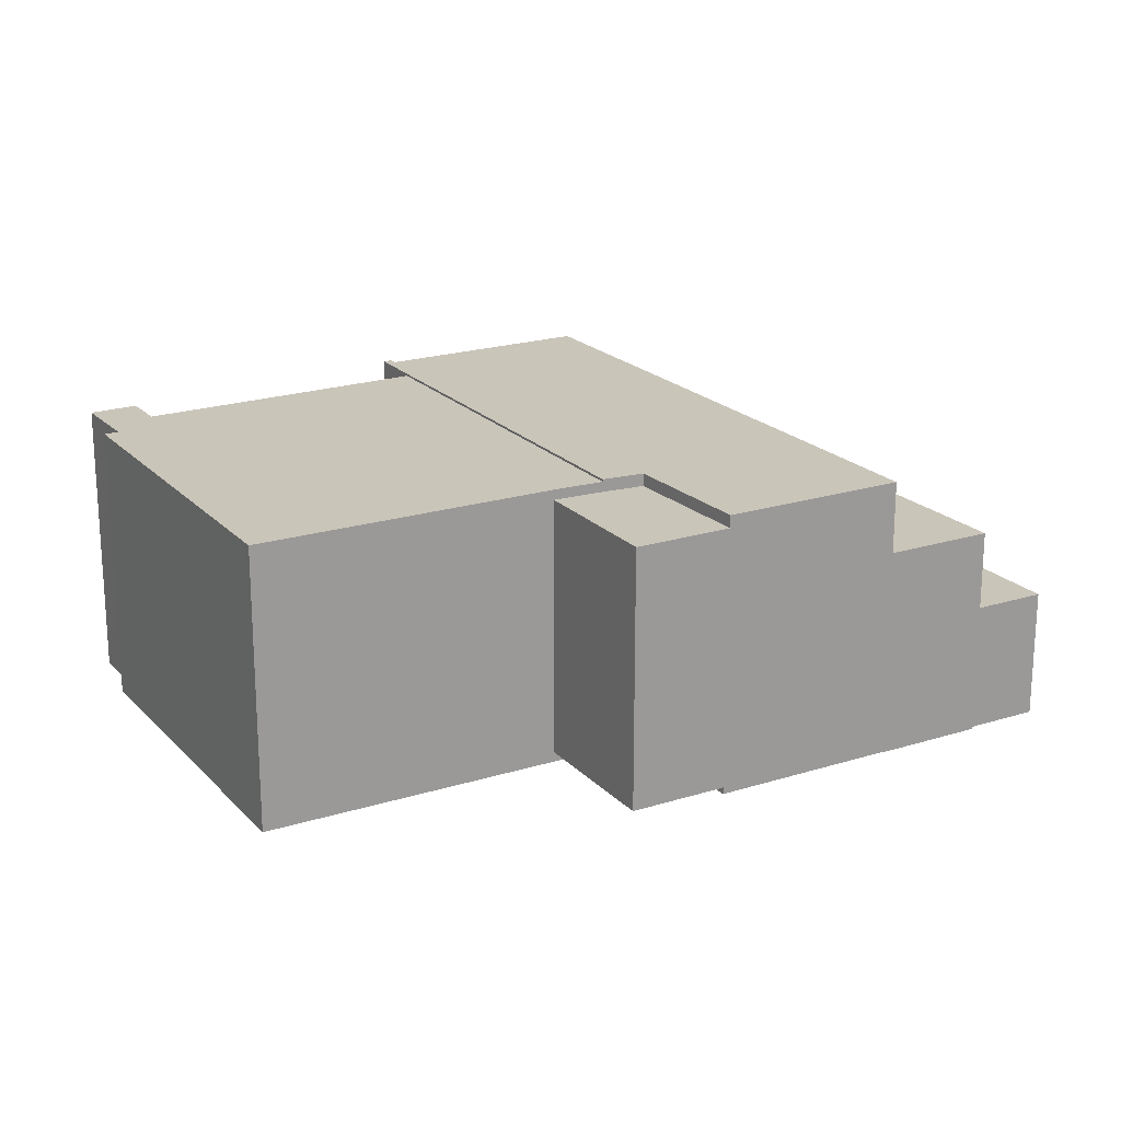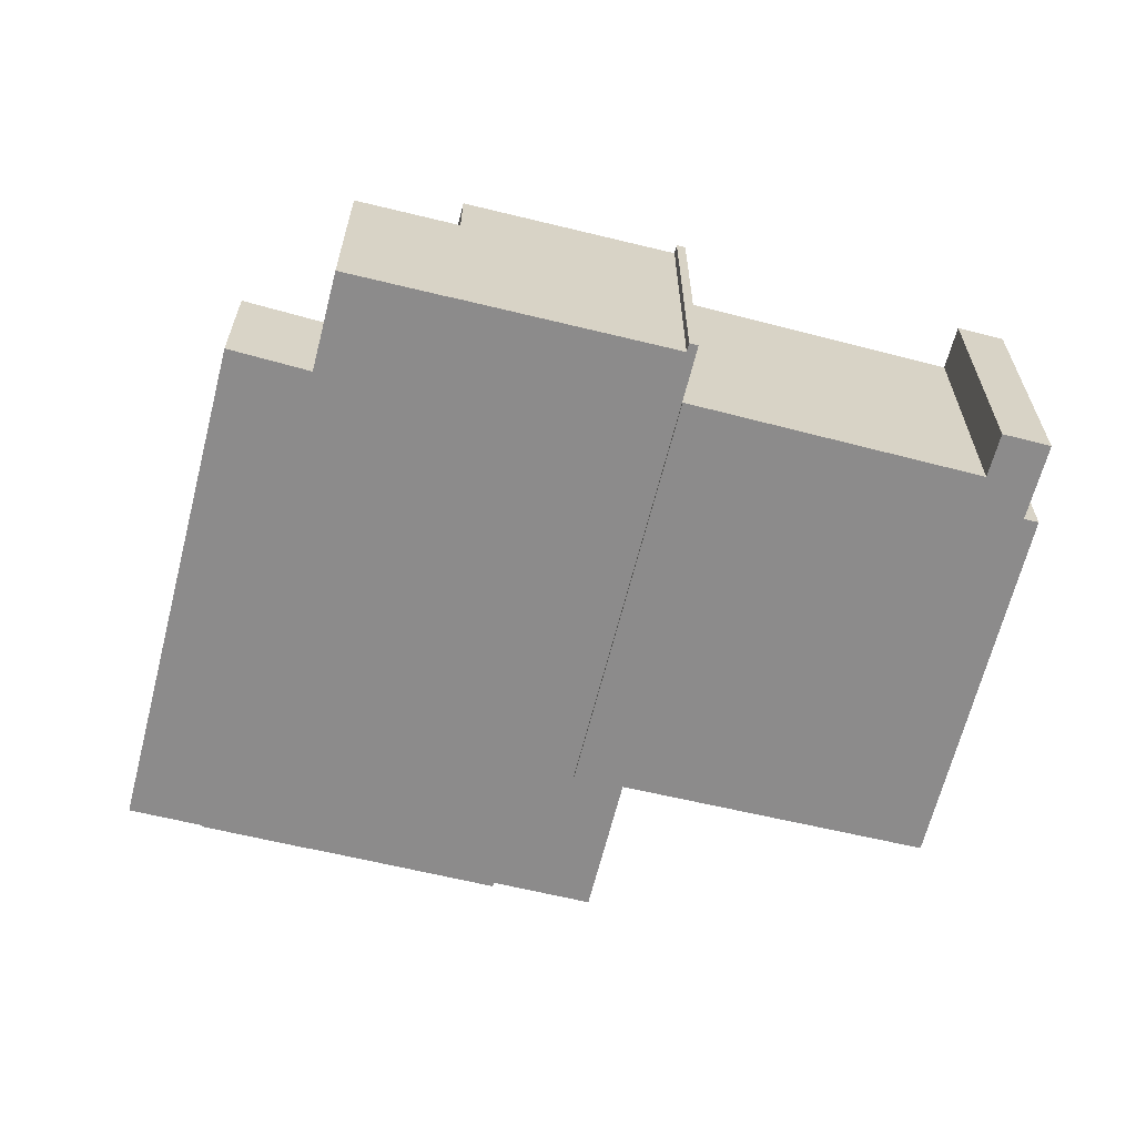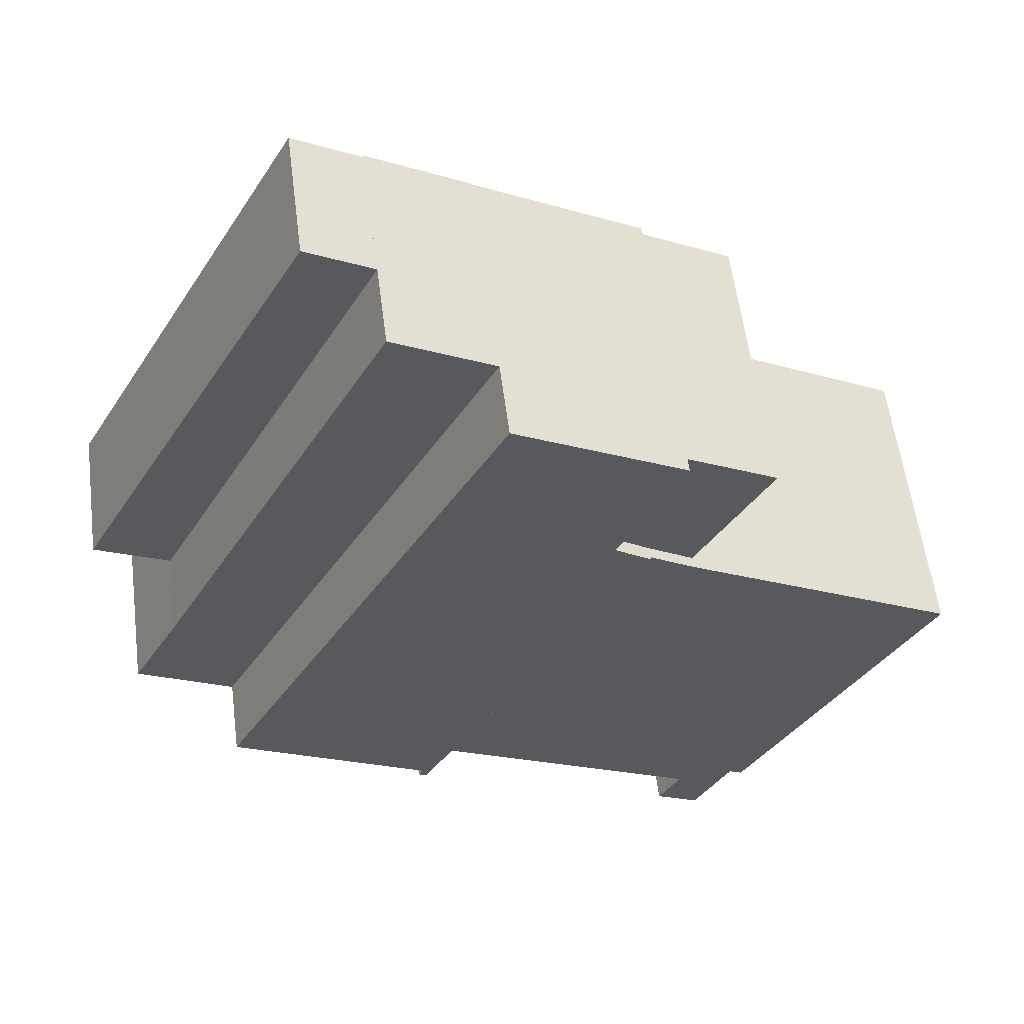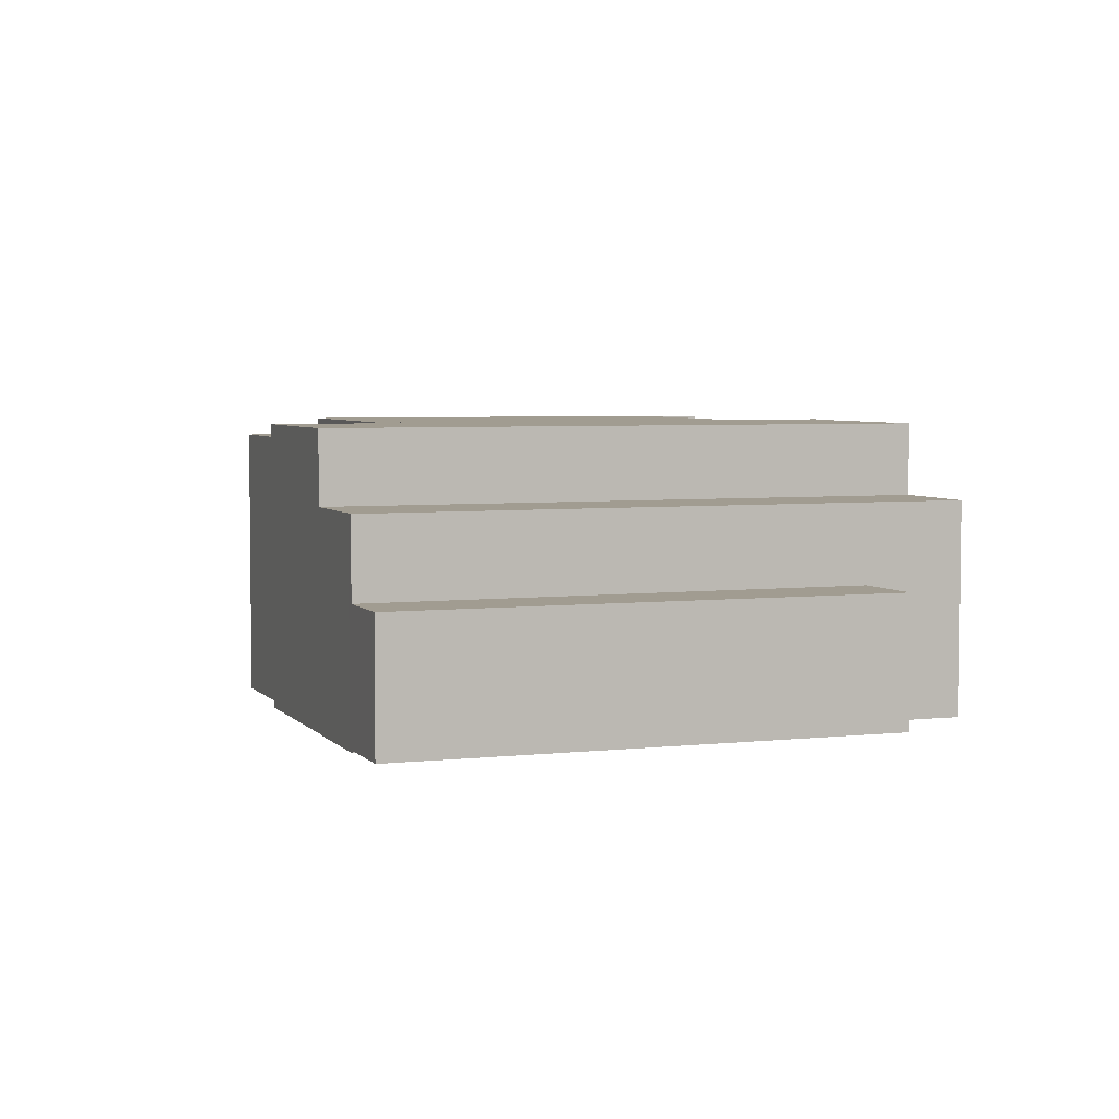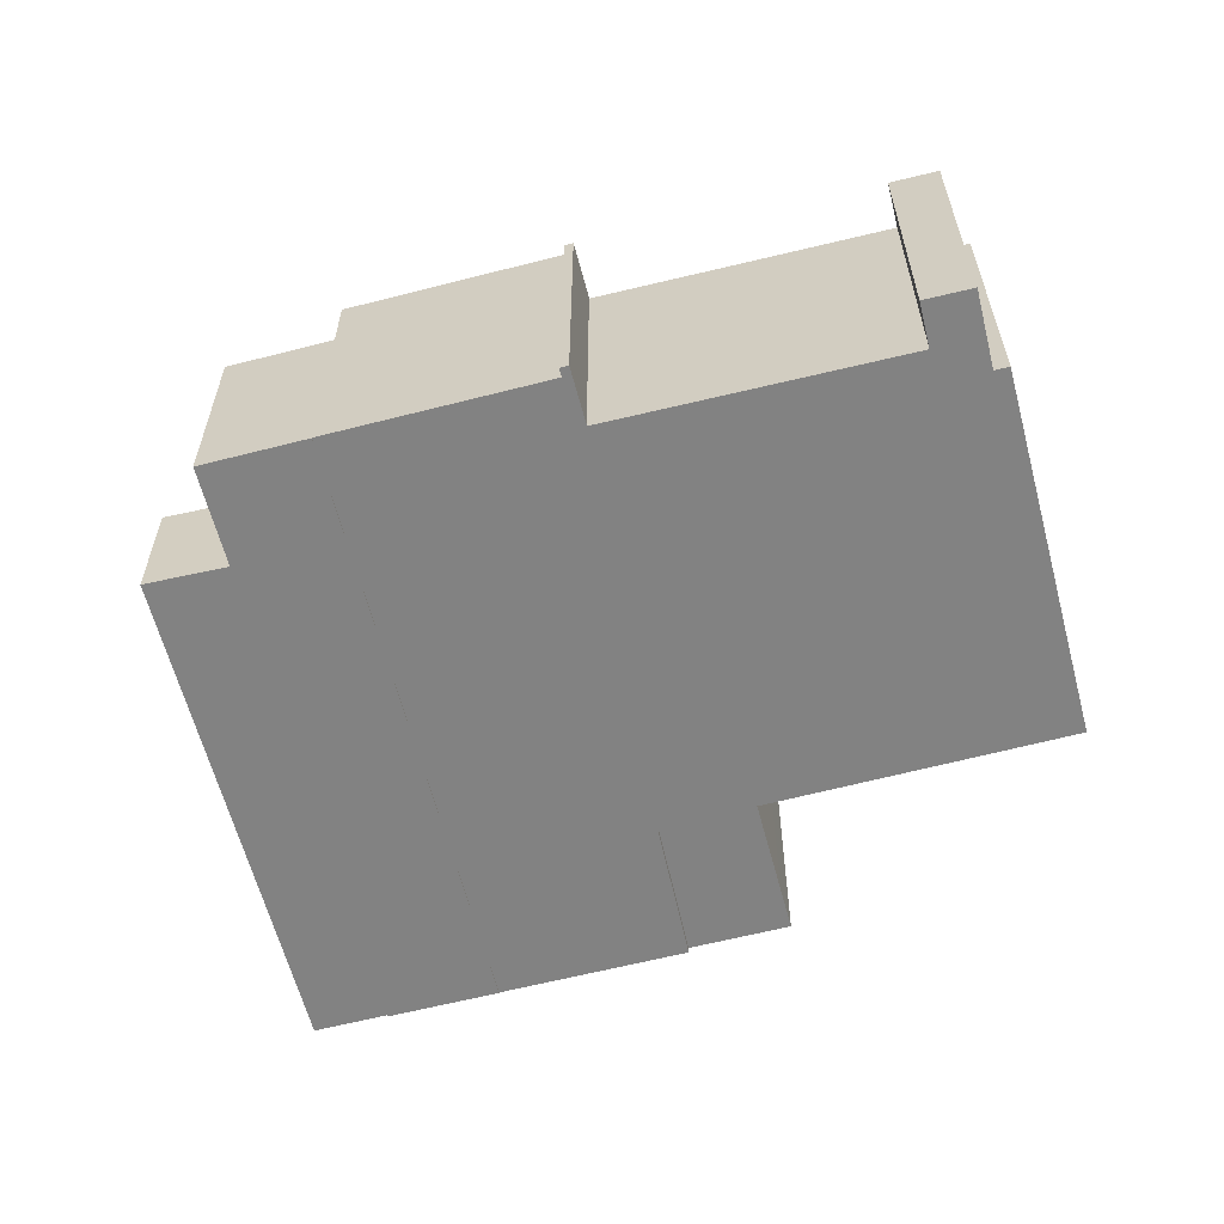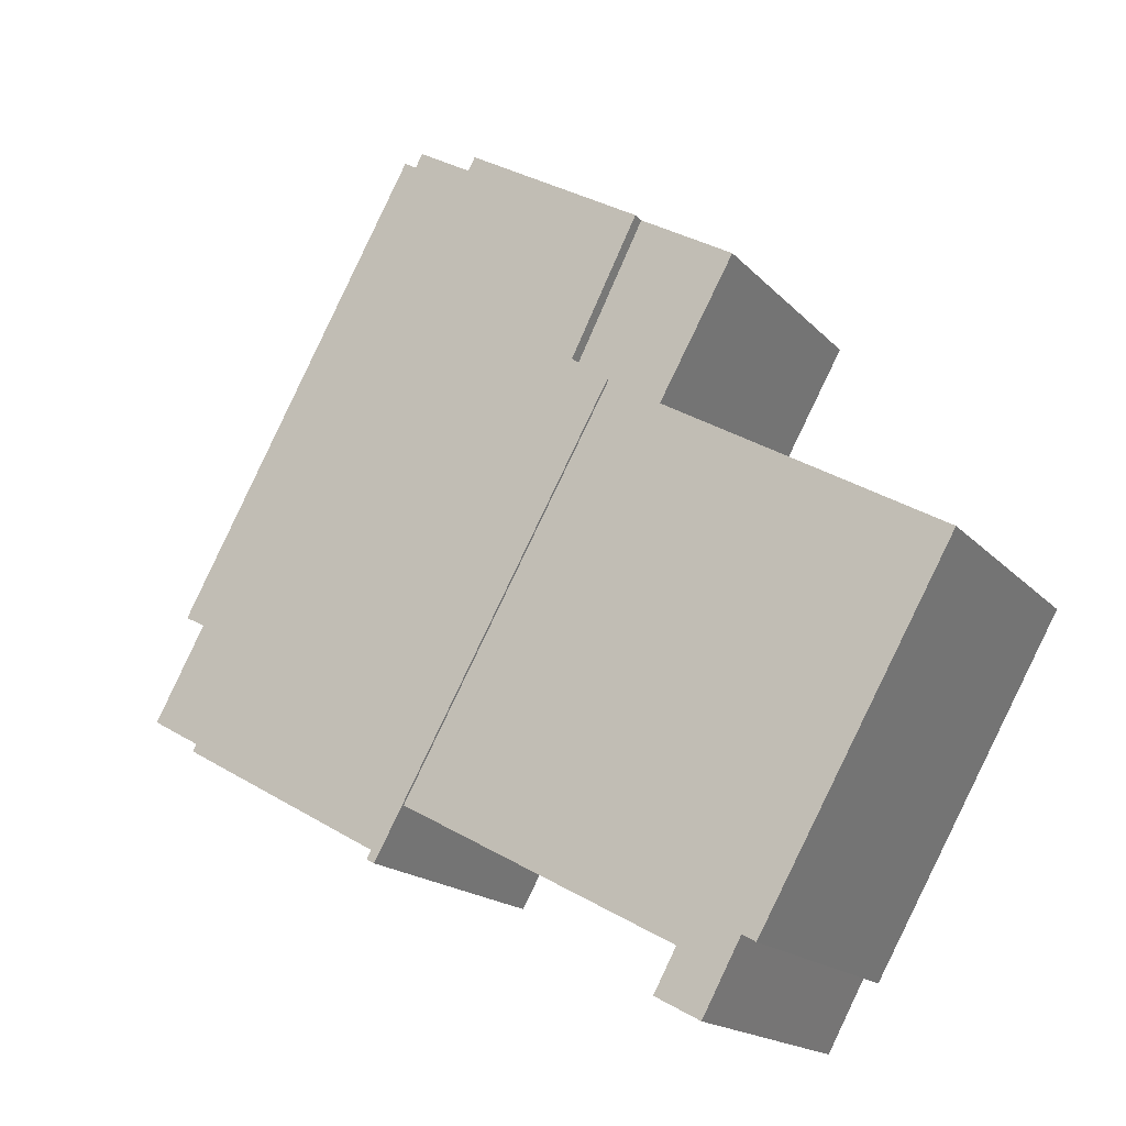
<metadata>
{"format":"obj","ext":"obj","renderer":"f3d","projection":"perspective","resolution":1024,"background":"white","views":[{"elev":20.6,"azim":-59.0,"up":"+Y"},{"elev":-64.0,"azim":137.0,"up":"+Y"},{"elev":58.0,"azim":172.7,"up":"+Z"},{"elev":4.5,"azim":40.9,"up":"+Y"},{"elev":-60.7,"azim":165.6,"up":"+Y"},{"elev":-16.6,"azim":-153.2,"up":"+Z"}]}
</metadata>
<code>
v  52.49 14.09 1.837
v  36.18 14.09 31.72
v  36.66 14.09 31.99
v  31.08 14.09 28.87
v  30.08 14.09 28.31
v  49.49 14.09 -7.622
v  55.75 14.09 -4.132
v  50.65 14.09 -6.978
v  36.66 8.813 31.99
v  57.44 8.813 4.374
v  52.49 8.813 1.837
v  40.51 8.813 34.14
v  41.04 8.813 34.43
v  20.94 18.06 12.06
v  19.05 18.06 22.16
v  23.31 18.06 13.71
v  18 18.06 10.21
v  14.62 18.06 16.26
v  13.68 18.06 19.17
v  13.16 18.06 18.88
v  34.47 18.75 -12.33
v  18 18.75 10.21
v  20.94 18.75 12.06
v  20.59 18.75 -19.8
v  0.0004032 18.75 -0.0005975
v  17.01 18.75 -21.73
v  18.45 18.75 -24.39
v  13.13 18.75 -21.39
v  15.58 18.75 -25.93
v  8.032 18.75 -14.32
v  12.26 18.75 -21.86
v  49.49 18.9 -7.622
v  19.05 18.9 22.16
v  30.08 18.9 28.31
v  23.31 18.9 13.71
v  36.56 18.9 -14.84
v  20.94 18.9 12.06
v  34.47 18.9 -12.33
v  36.85 18.9 -15.36
v  36.33 18.9 -15.65
v  49.49 4.667e-16 -7.621
v  30.08 -1.734e-15 28.32
v  31.08 -1.768e-15 28.87
v  36.18 -1.942e-15 31.72
v  36.66 -1.959e-15 31.99
v  52.49 -1.125e-16 1.837
v  40.51 0.15 34.14
v  36.66 0.15 31.99
v  41.04 0.15 34.43
v  57.44 0.15 4.374
v  52.49 0.15 1.837
v  20.94 0.5 12.06
v  18 0.5 10.21
v  14.62 0.5 16.26
v  13.16 0.5 18.88
v  13.68 0.5 19.17
v  19.05 0.5 22.16
v  23.31 0.5 13.71
v  34.47 -0.17 -12.33
v  20.59 -0.17 -19.8
v  17.01 -0.17 -21.73
v  18.45 -0.17 -24.39
v  15.58 -0.17 -25.93
v  13.13 -0.17 -21.39
v  12.26 -0.17 -21.86
v  8.031 -0.17 -14.32
v  0 -0.17 -1.041e-17
v  18 -0.17 10.21
v  20.94 -0.17 12.06
v  49.49 0.04 -7.621
v  36.56 0.04 -14.84
v  36.85 0.04 -15.36
v  36.32 0.04 -15.65
v  34.47 0.04 -12.33
v  20.94 0.04 12.06
v  23.31 0.04 13.71
v  19.05 0.04 22.16
v  30.08 0.04 28.32
v  55.75 2.53e-16 -4.131
v  50.65 4.272e-16 -6.977
g defaultobject
f 1 2 3
f 2 1 4
f 4 1 5
f 5 1 6
f 6 1 7
f 6 7 8
f 9 10 11
f 10 9 12
f 10 12 13
f 14 15 16
f 15 14 17
f 15 17 18
f 15 18 19
f 19 18 20
f 21 22 23
f 22 21 24
f 22 24 25
f 25 24 26
f 25 26 27
f 25 27 28
f 28 27 29
f 28 30 25
f 30 28 31
f 32 33 34
f 33 32 35
f 35 32 36
f 35 36 37
f 37 36 38
f 38 36 39
f 38 39 40
f 5 41 42
f 41 5 6
f 43 5 42
f 5 43 4
f 44 4 43
f 4 44 2
f 45 2 44
f 2 45 3
f 46 3 45
f 3 46 1
f 47 9 48
f 9 47 12
f 49 12 47
f 12 49 13
f 50 13 49
f 13 50 10
f 11 50 51
f 50 11 10
f 9 51 48
f 51 9 11
f 17 52 53
f 52 17 14
f 18 53 54
f 53 18 17
f 20 54 55
f 54 20 18
f 56 20 55
f 20 56 19
f 57 19 56
f 19 57 15
f 58 15 57
f 15 58 16
f 52 16 58
f 16 52 14
f 24 59 60
f 59 24 21
f 26 60 61
f 60 26 24
f 62 26 61
f 26 62 27
f 29 62 63
f 62 29 27
f 28 63 64
f 63 28 29
f 31 64 65
f 64 31 28
f 30 65 66
f 65 30 31
f 25 66 67
f 66 25 30
f 68 25 67
f 25 68 22
f 69 22 68
f 22 69 23
f 59 23 69
f 23 59 21
f 36 70 71
f 70 36 32
f 72 36 71
f 36 72 39
f 40 72 73
f 72 40 39
f 38 73 74
f 73 38 40
f 37 74 75
f 74 37 38
f 35 75 76
f 75 35 37
f 33 76 77
f 76 33 35
f 78 33 77
f 33 78 34
f 70 34 78
f 34 70 32
f 79 1 46
f 1 79 7
f 8 79 80
f 79 8 7
f 6 80 41
f 80 6 8
f 80 42 41
f 42 80 79
f 42 79 46
f 42 46 44
f 44 46 45
f 42 44 43
f 47 50 49
f 50 47 48
f 50 48 51
f 52 54 53
f 54 52 55
f 55 52 56
f 56 52 57
f 57 52 58
f 69 60 59
f 60 69 61
f 61 69 64
f 64 69 65
f 65 69 66
f 66 69 68
f 66 68 67
f 61 63 62
f 63 61 64
f 72 74 73
f 74 72 71
f 74 71 70
f 74 70 78
f 74 78 76
f 74 76 75
f 76 78 77

</code>
